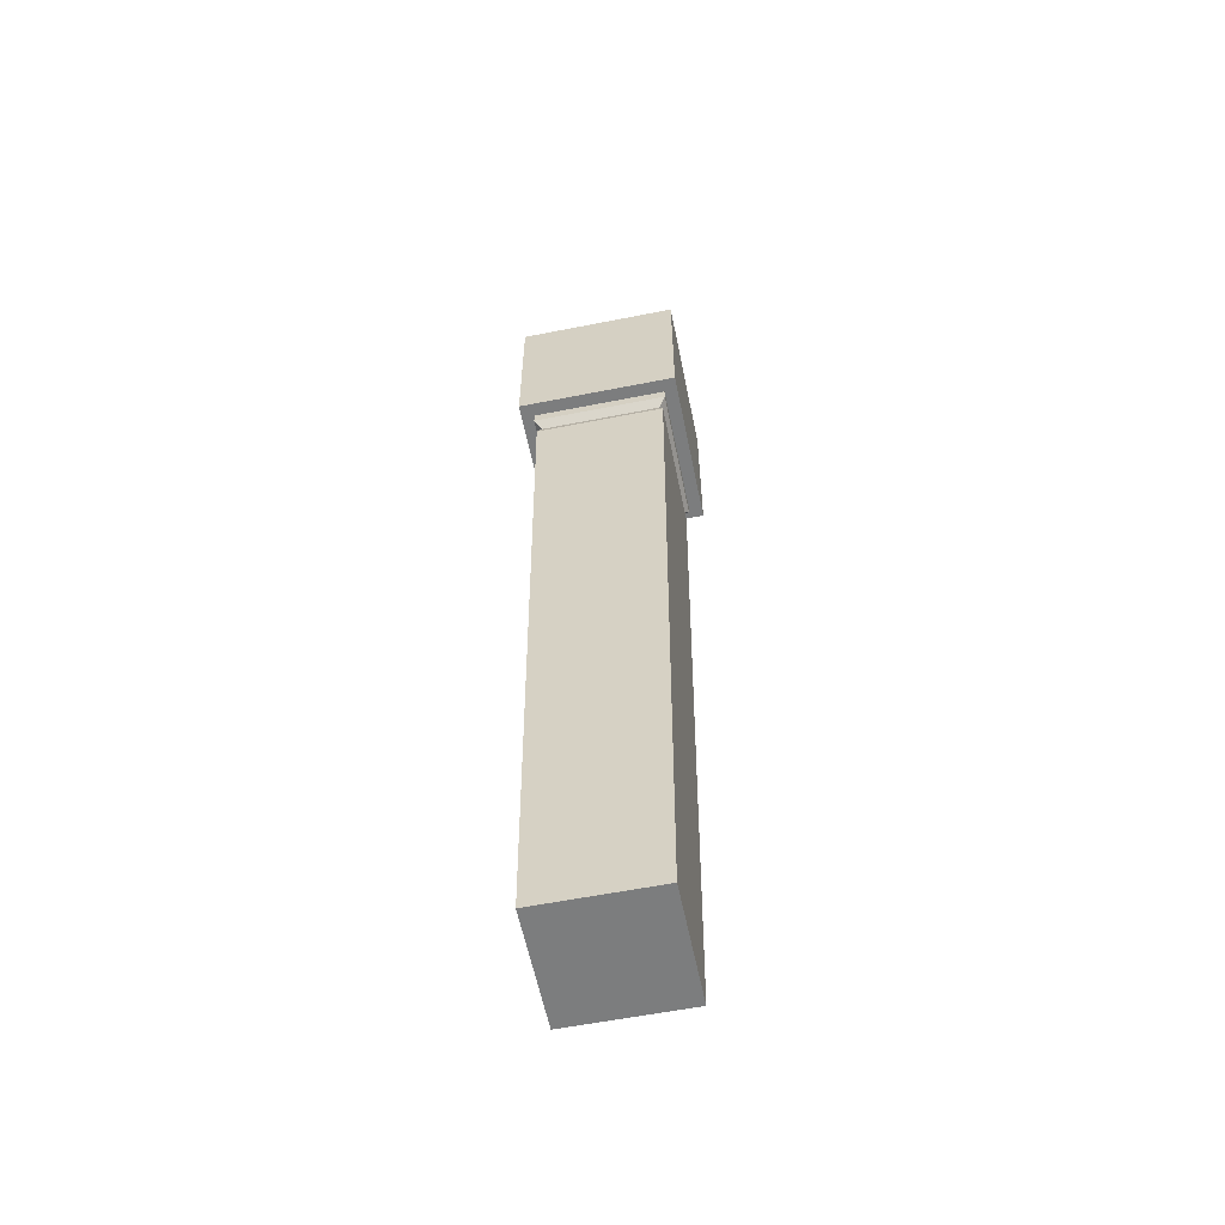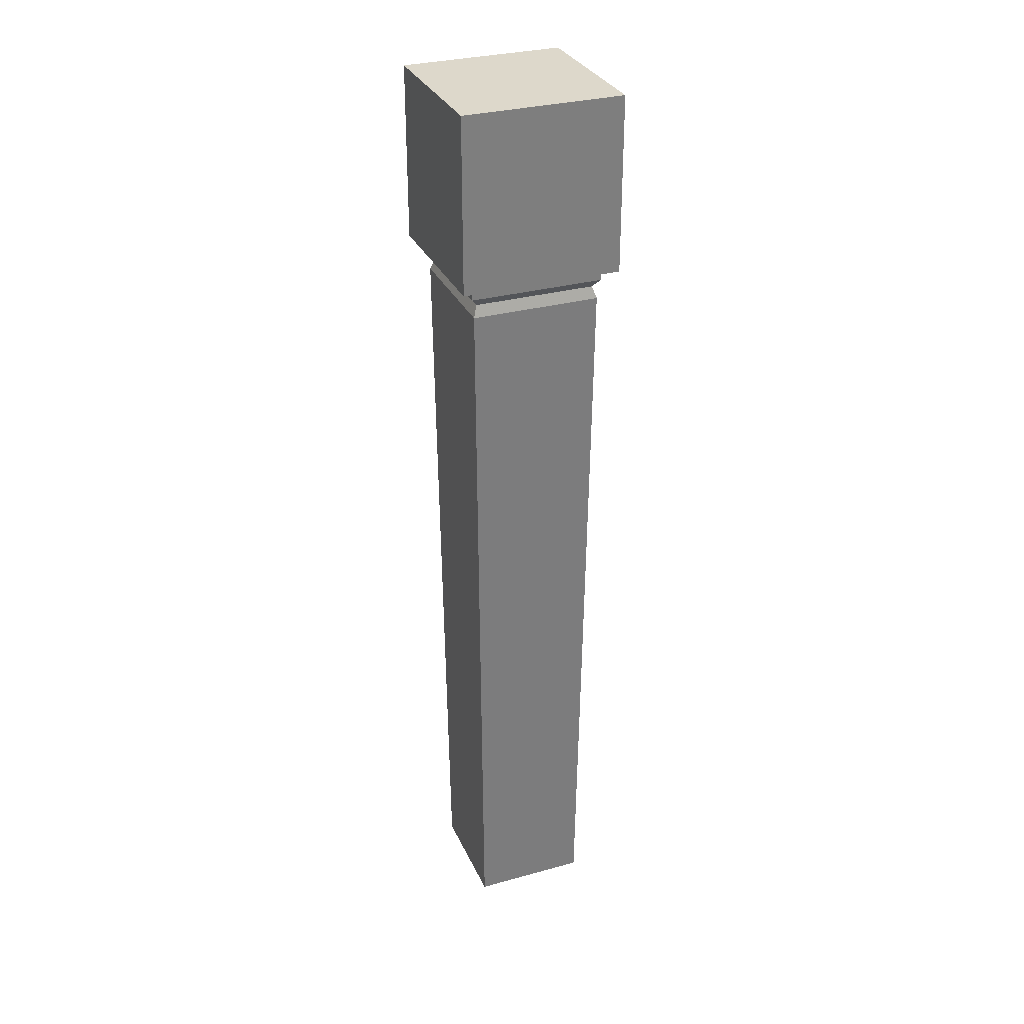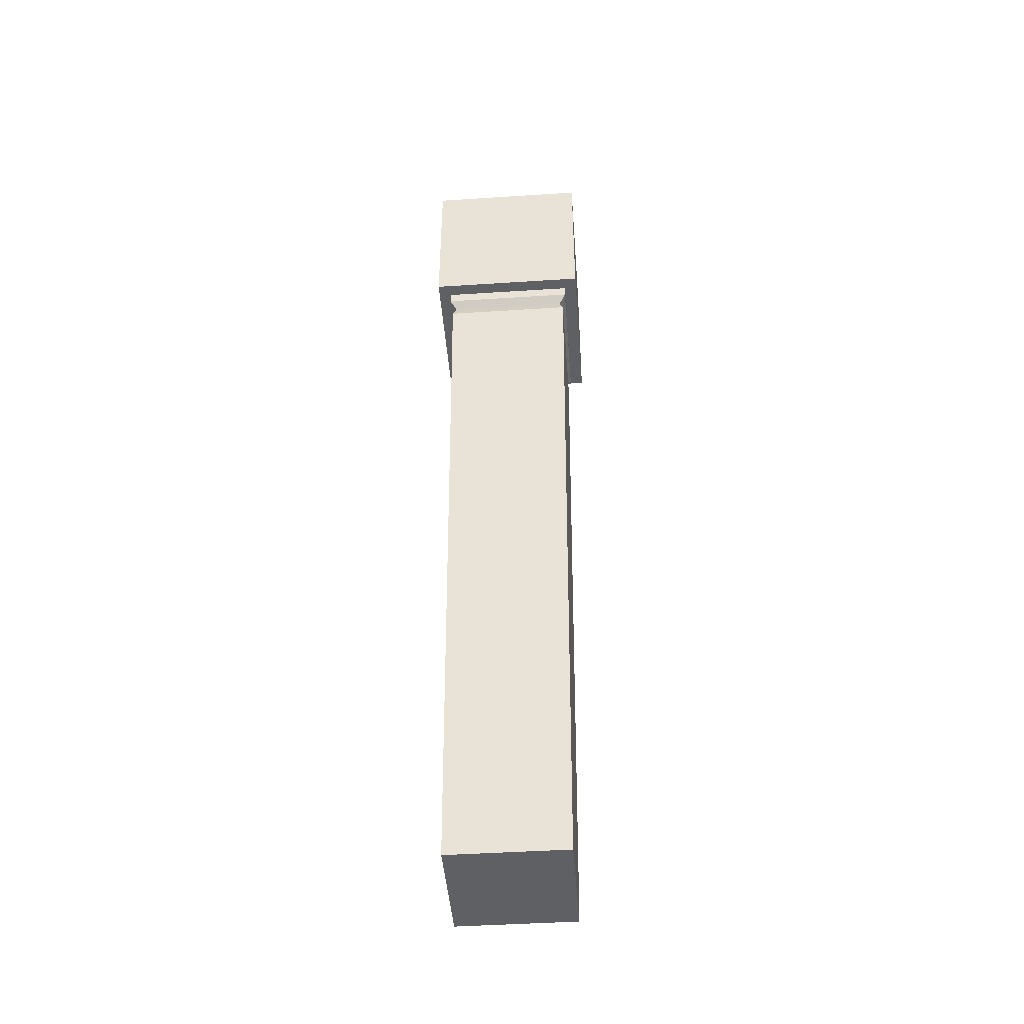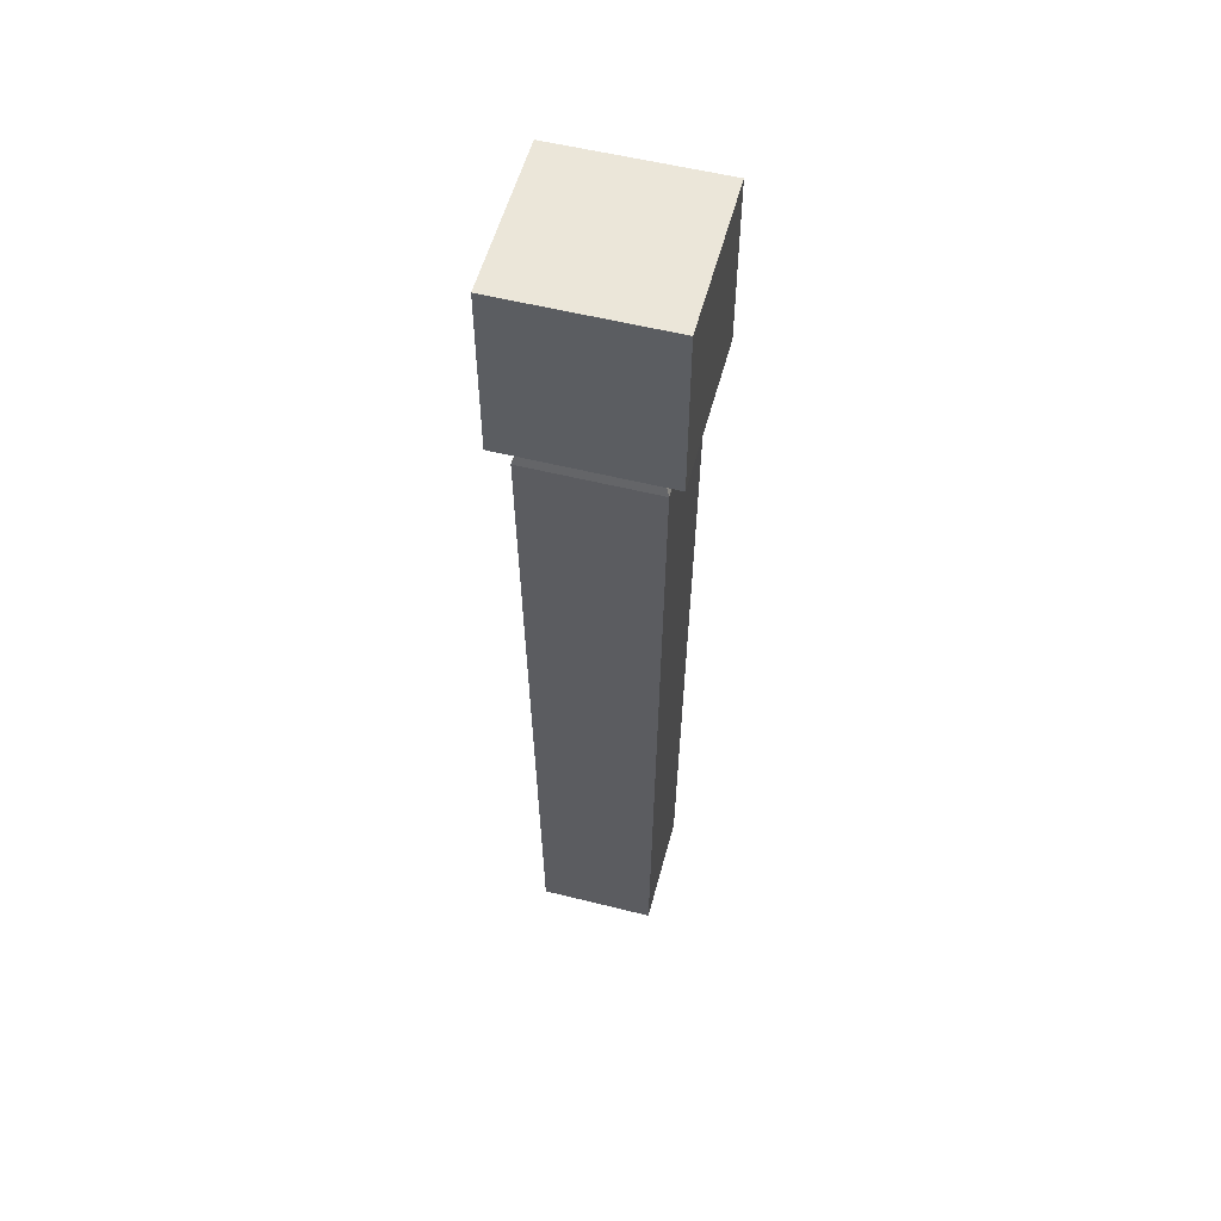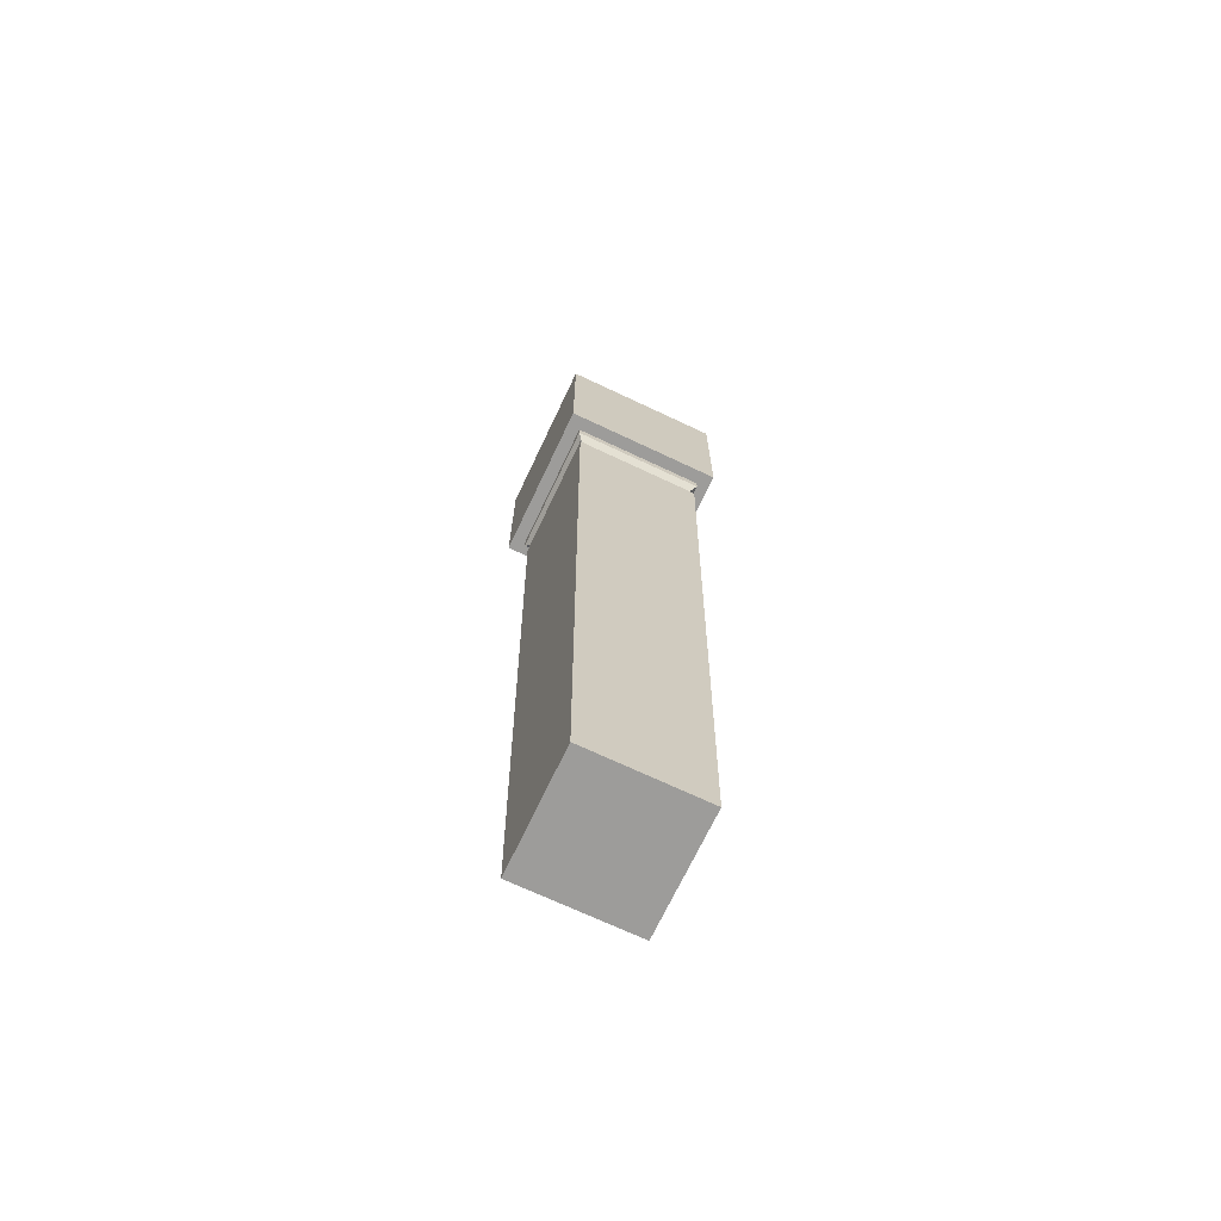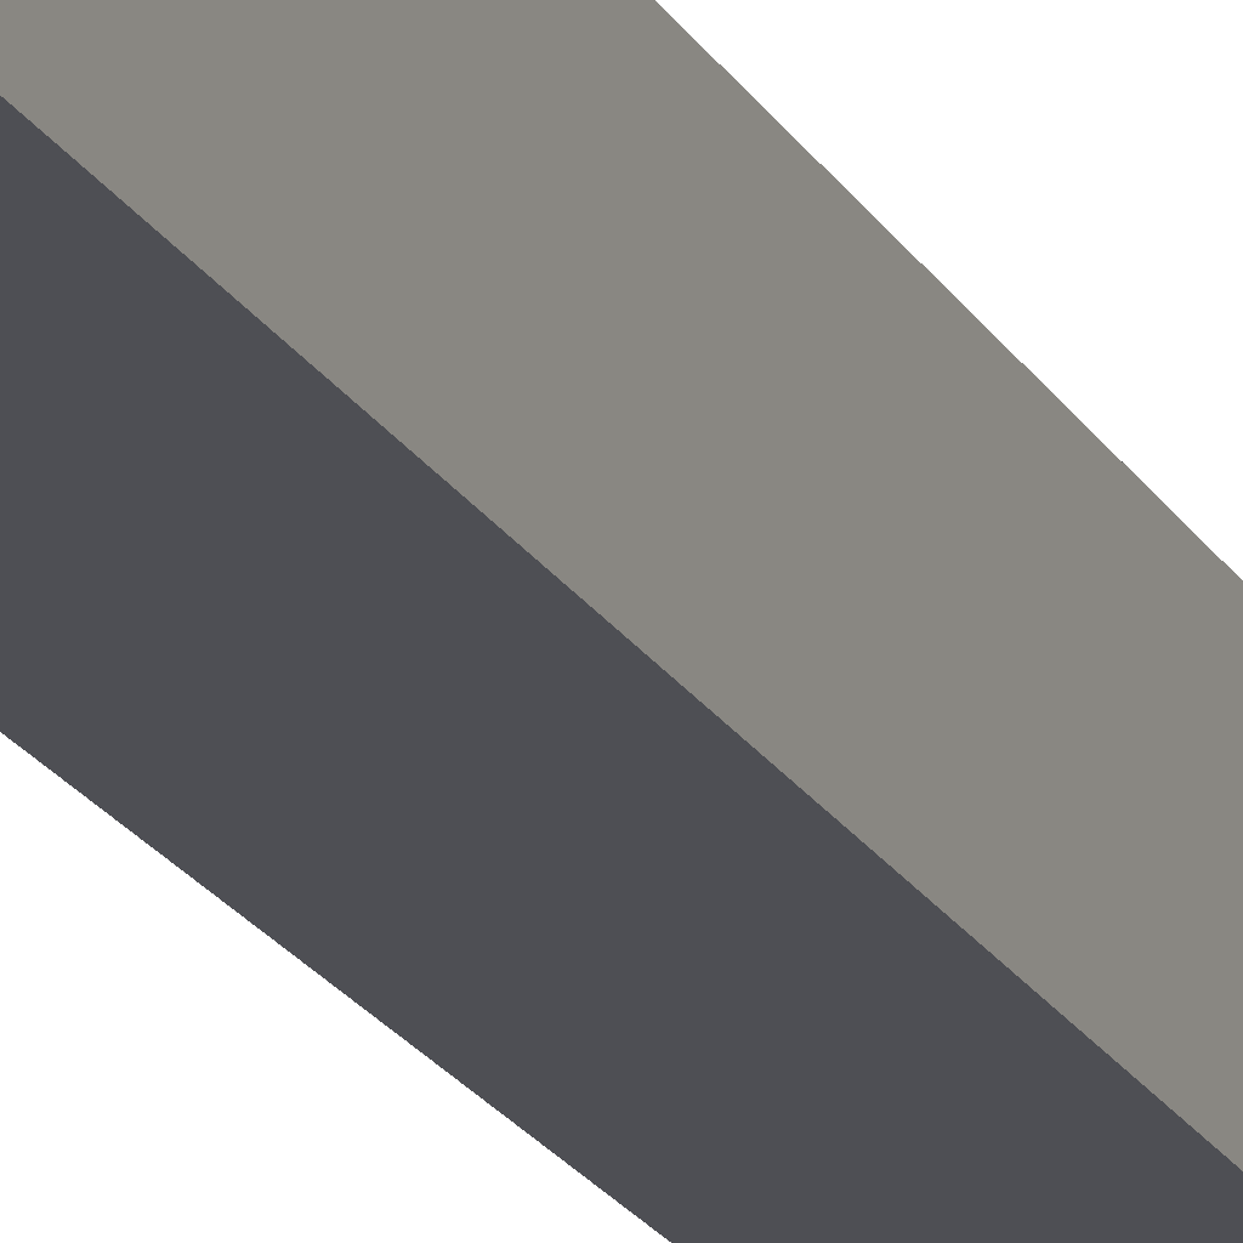
<metadata>
{"format":"obj","ext":"obj","renderer":"f3d","projection":"perspective","resolution":1024,"background":"white","views":[{"elev":-59.0,"azim":11.5,"up":"+Z"},{"elev":31.3,"azim":158.6,"up":"+Z"},{"elev":-45.2,"azim":4.3,"up":"+Z"},{"elev":55.3,"azim":-75.2,"up":"+Z"},{"elev":-70.2,"azim":-115.3,"up":"+Z"},{"elev":-17.7,"azim":-160.7,"up":"+Y"}]}
</metadata>
<code>
o Cube.002_Cube
v -1.695 3.421 11.21
v -1.695 3.421 9.035
v -1.695 1.421 11.21
v -1.695 1.421 9.035
v 0.3054 3.421 11.21
v 0.3054 3.421 9.035
v 0.3054 1.421 11.21
v 0.3054 1.421 9.035
v -1.531 3.258 9.035
v -1.531 1.585 9.035
v 0.1418 1.585 9.035
v 0.1418 3.258 9.035
v -1.531 3.258 8.887
v -1.531 1.585 8.887
v 0.1418 1.585 8.887
v 0.1418 3.258 8.887
v -1.448 3.174 8.78
v -1.448 1.668 8.78
v 0.05861 1.668 8.78
v 0.05861 3.174 8.78
v -1.496 3.222 8.636
v -1.496 1.62 8.636
v 0.1067 1.62 8.636
v 0.1067 3.222 8.636
v -1.408 3.135 -0.6301
v -1.408 1.708 -0.6301
v 0.01876 1.708 -0.6301
v 0.01876 3.135 -0.6301
f 2 4 3 1
f 4 8 7 3
f 8 6 5 7
f 6 2 1 5
f 1 3 7 5
f 6 8 11 12
f 12 11 15 16
f 4 2 9 10
f 2 6 12 9
f 8 4 10 11
f 13 16 20 17
f 10 9 13 14
f 9 12 16 13
f 11 10 14 15
f 19 18 22 23
f 15 14 18 19
f 16 15 19 20
f 14 13 17 18
f 24 23 27 28
f 20 19 23 24
f 18 17 21 22
f 17 20 24 21
f 22 21 25 26
f 21 24 28 25
f 23 22 26 27
f 25 28 27 26

</code>
